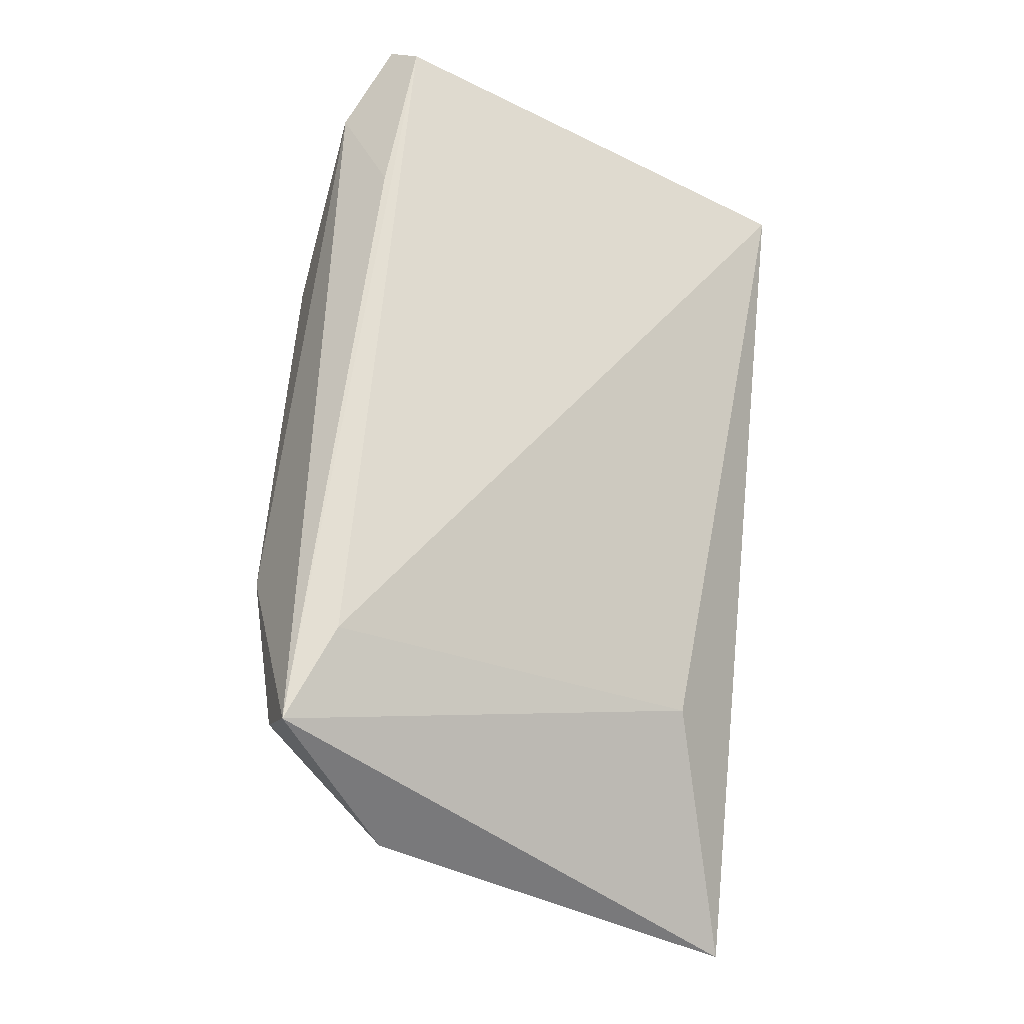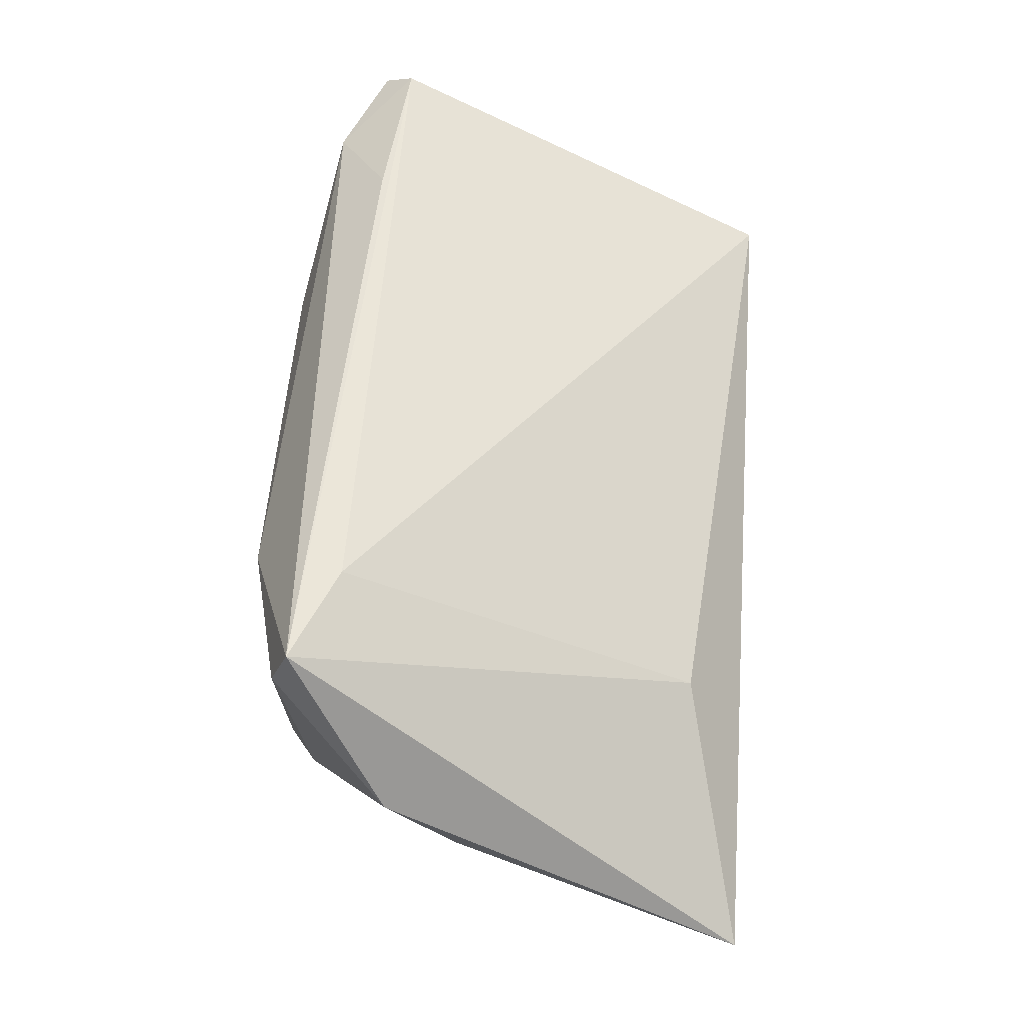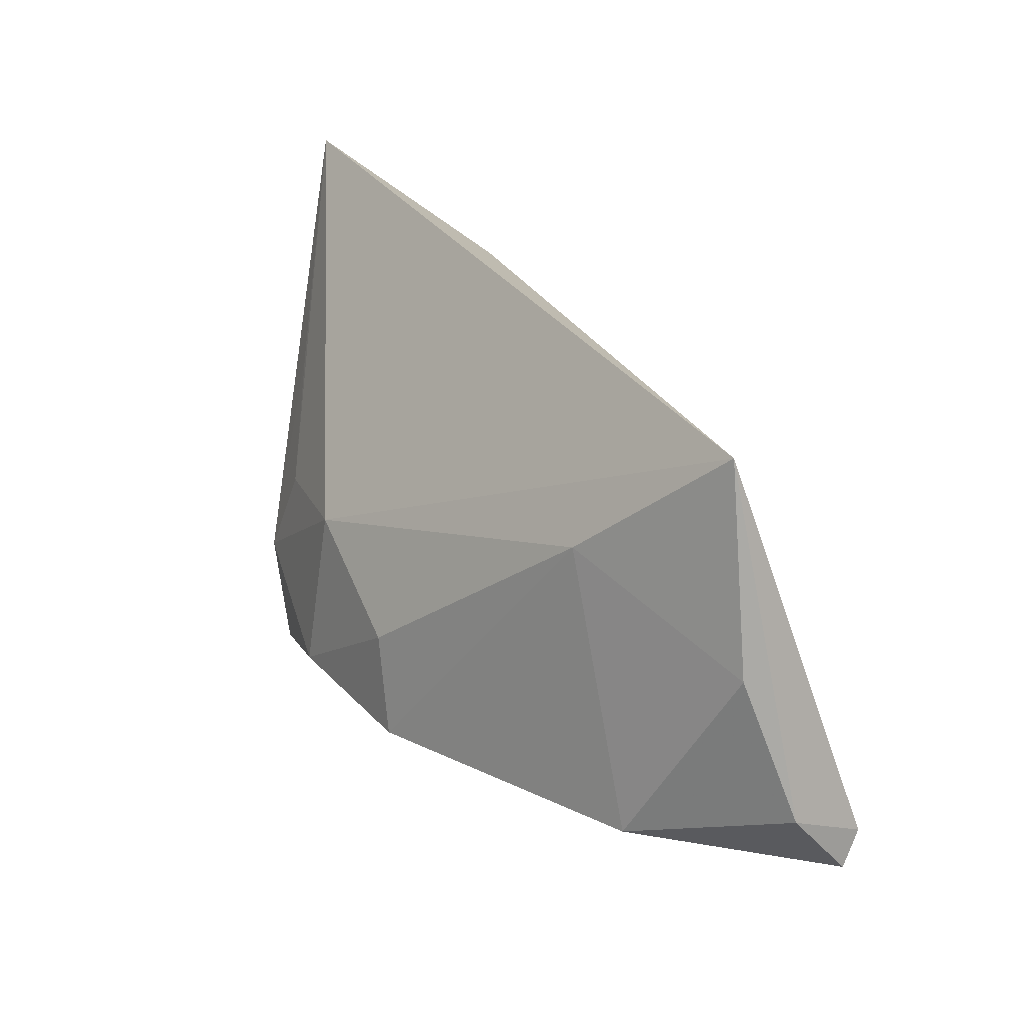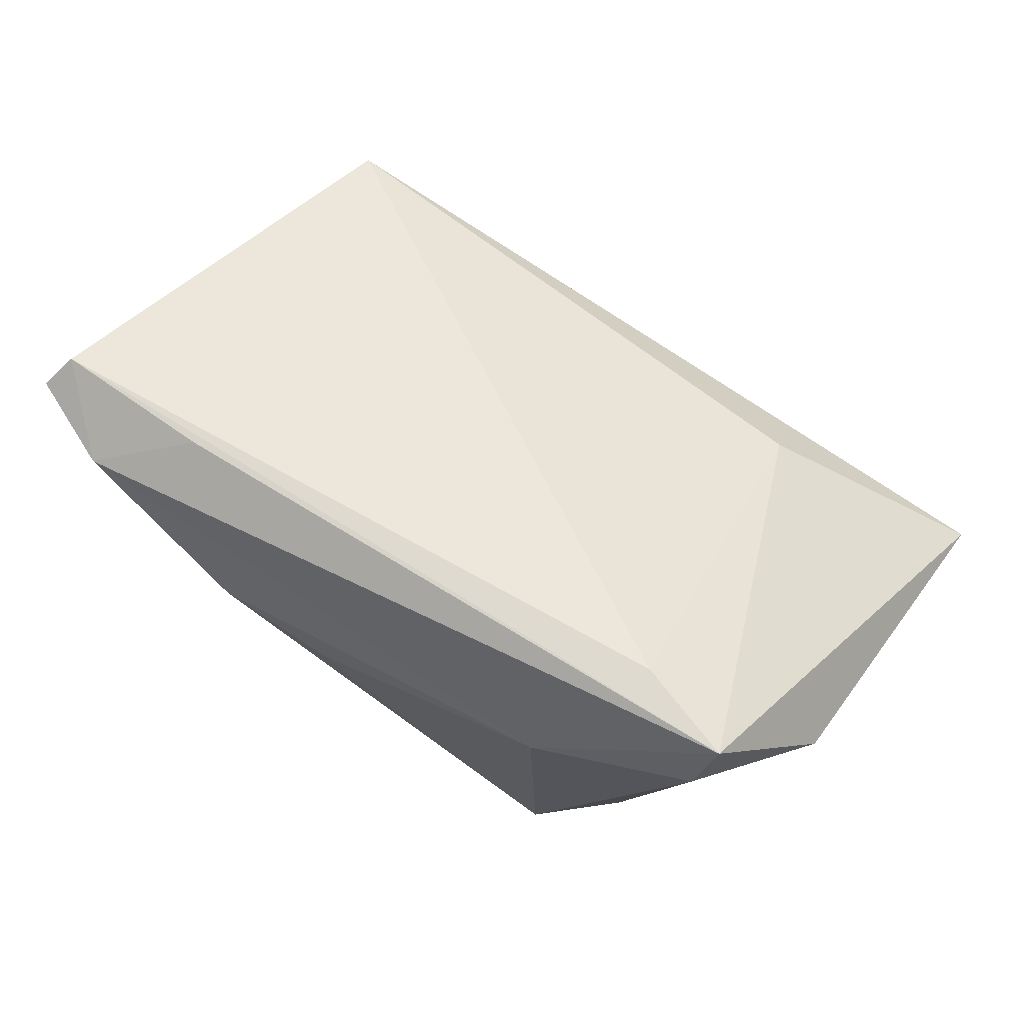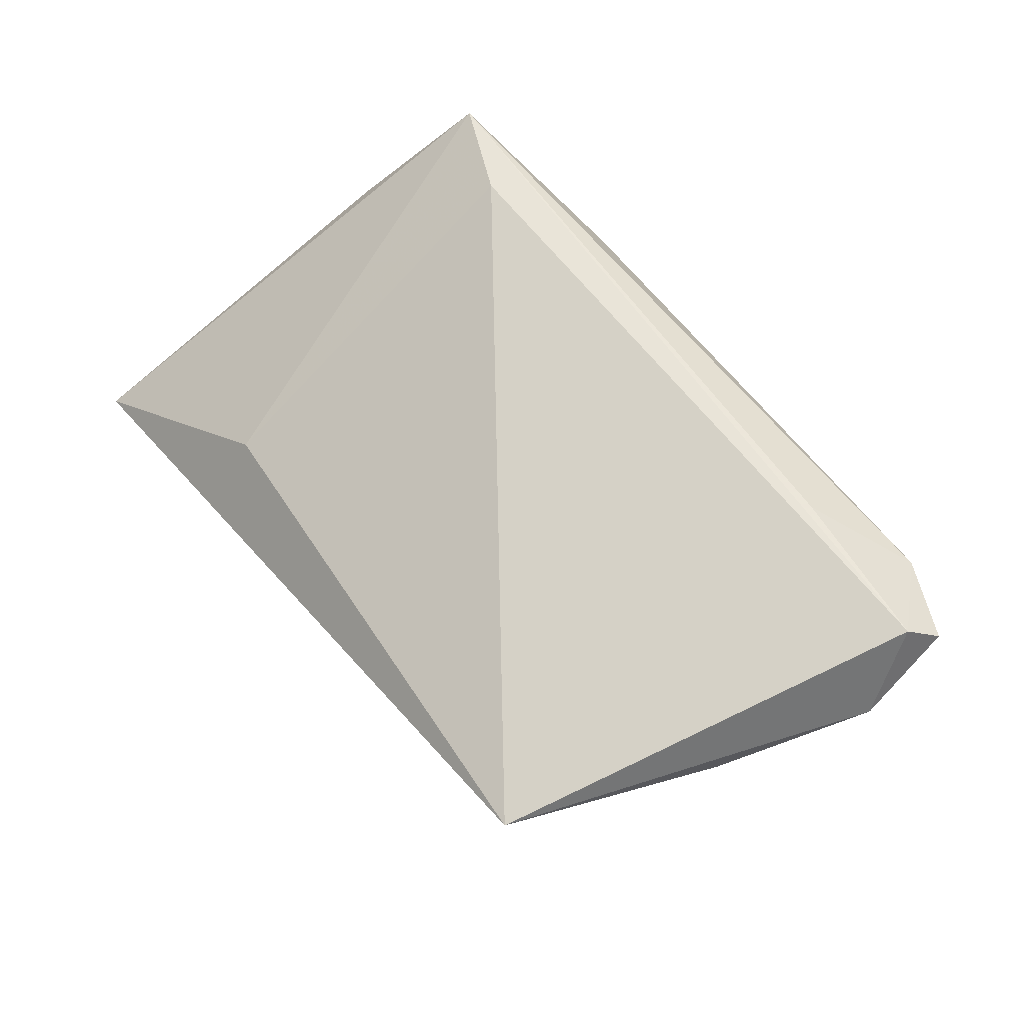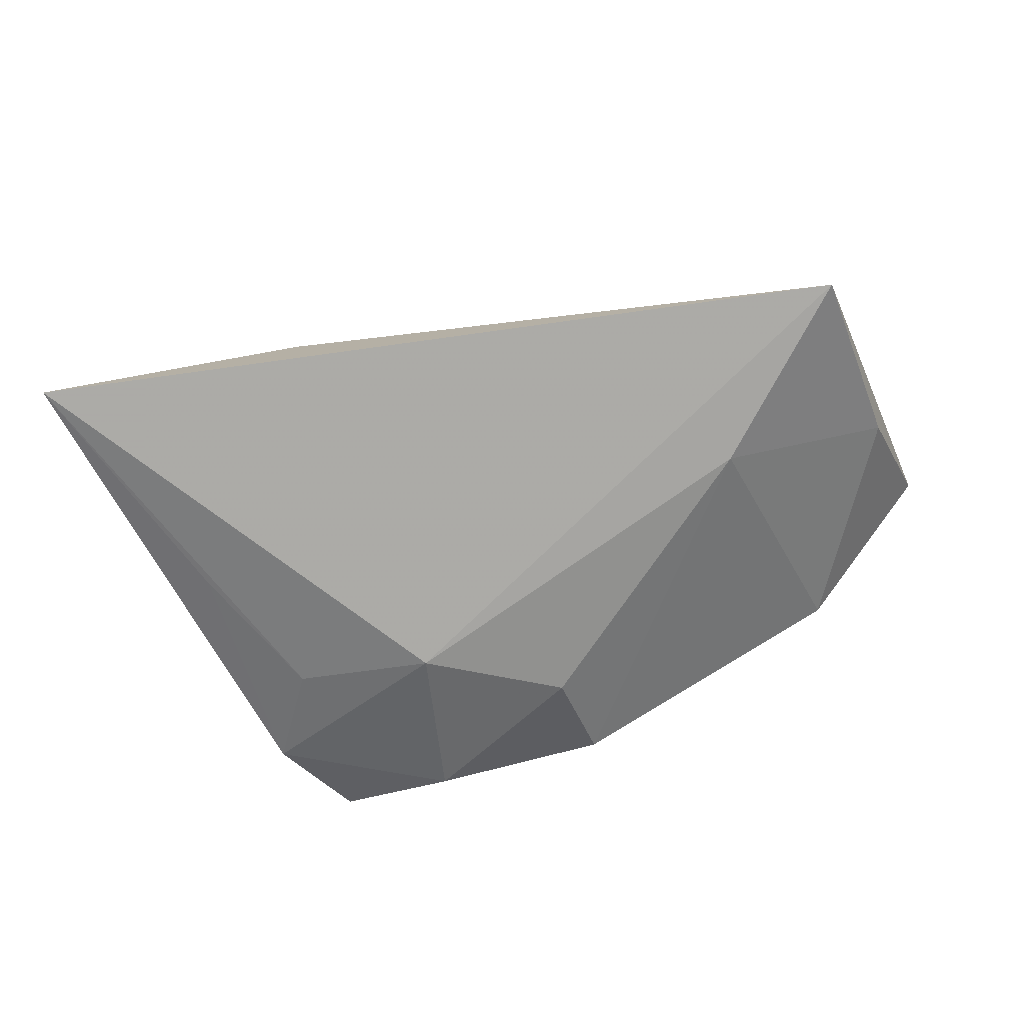
<metadata>
{"format":"obj","ext":"obj","renderer":"f3d","projection":"perspective","resolution":1024,"background":"white","views":[{"elev":66.7,"azim":94.7,"up":"+Z"},{"elev":56.1,"azim":93.4,"up":"+Z"},{"elev":35.2,"azim":-106.7,"up":"+Y"},{"elev":70.6,"azim":28.6,"up":"+Z"},{"elev":60.5,"azim":-127.3,"up":"+Z"},{"elev":49.7,"azim":-175.9,"up":"+Y"}]}
</metadata>
<code>
v 0.02096 -0.001133 -0.0266
v 0.02384 -0.01238 0.02381
v 0.02339 0.02796 0.001897
v -0.01536 -0.01711 -0.02299
v -0.05573 -0.01494 0.02136
v 0.04385 0.001203 -0.002157
v -0.0135 -0.02471 0.004185
v -0.03739 -0.02013 0.008234
v -0.03004 0.0183 -0.003842
v 0.01513 -0.02422 0.01183
v 0.005676 0.002286 -0.02561
v -0.0355 -0.01353 0.02373
v 0.03498 -0.01725 0.02381
v -0.05621 -0.005552 0.01446
v 0.02584 -0.01887 -0.01906
v 0.01606 -0.02373 -0.02977
v -0.05381 -0.01145 0.02381
v 0.02398 -0.01333 -0.02979
v 0.04974 0.03461 -0.01406
v 0.03356 -0.01978 0.01624
v -0.04082 0.03461 0.0104
v -0.02683 -0.02423 0.008085
v 0.04423 -0.006575 0.006995
v -0.01095 -0.005126 -0.02283
v 0.032 0.01134 -0.02217
v -0.04636 -0.02007 0.01899
v -0.04964 0.01085 0.009608
v -0.04437 -0.0134 -0.001778
v 0.003499 -0.01807 -0.02936
f 19 13 23
f 11 21 19
f 16 22 4
f 3 13 19
f 19 21 3
f 19 23 6
f 18 15 16
f 19 6 18
f 18 6 23
f 23 15 18
f 26 17 5
f 13 26 10
f 10 26 22
f 5 17 14
f 14 17 21
f 24 4 9
f 9 11 24
f 21 11 9
f 16 4 29
f 29 18 16
f 11 18 29
f 24 11 29
f 29 4 24
f 2 17 13
f 21 17 2
f 13 3 2
f 2 3 21
f 1 11 19
f 1 18 11
f 13 17 12
f 12 26 13
f 17 26 12
f 8 4 22
f 22 26 8
f 13 10 20
f 20 10 16
f 16 15 20
f 20 23 13
f 20 15 23
f 7 22 16
f 16 10 7
f 7 10 22
f 28 9 4
f 5 14 28
f 4 8 28
f 28 26 5
f 28 8 26
f 19 18 25
f 25 1 19
f 18 1 25
f 27 14 21
f 27 28 14
f 21 9 27
f 9 28 27

</code>
